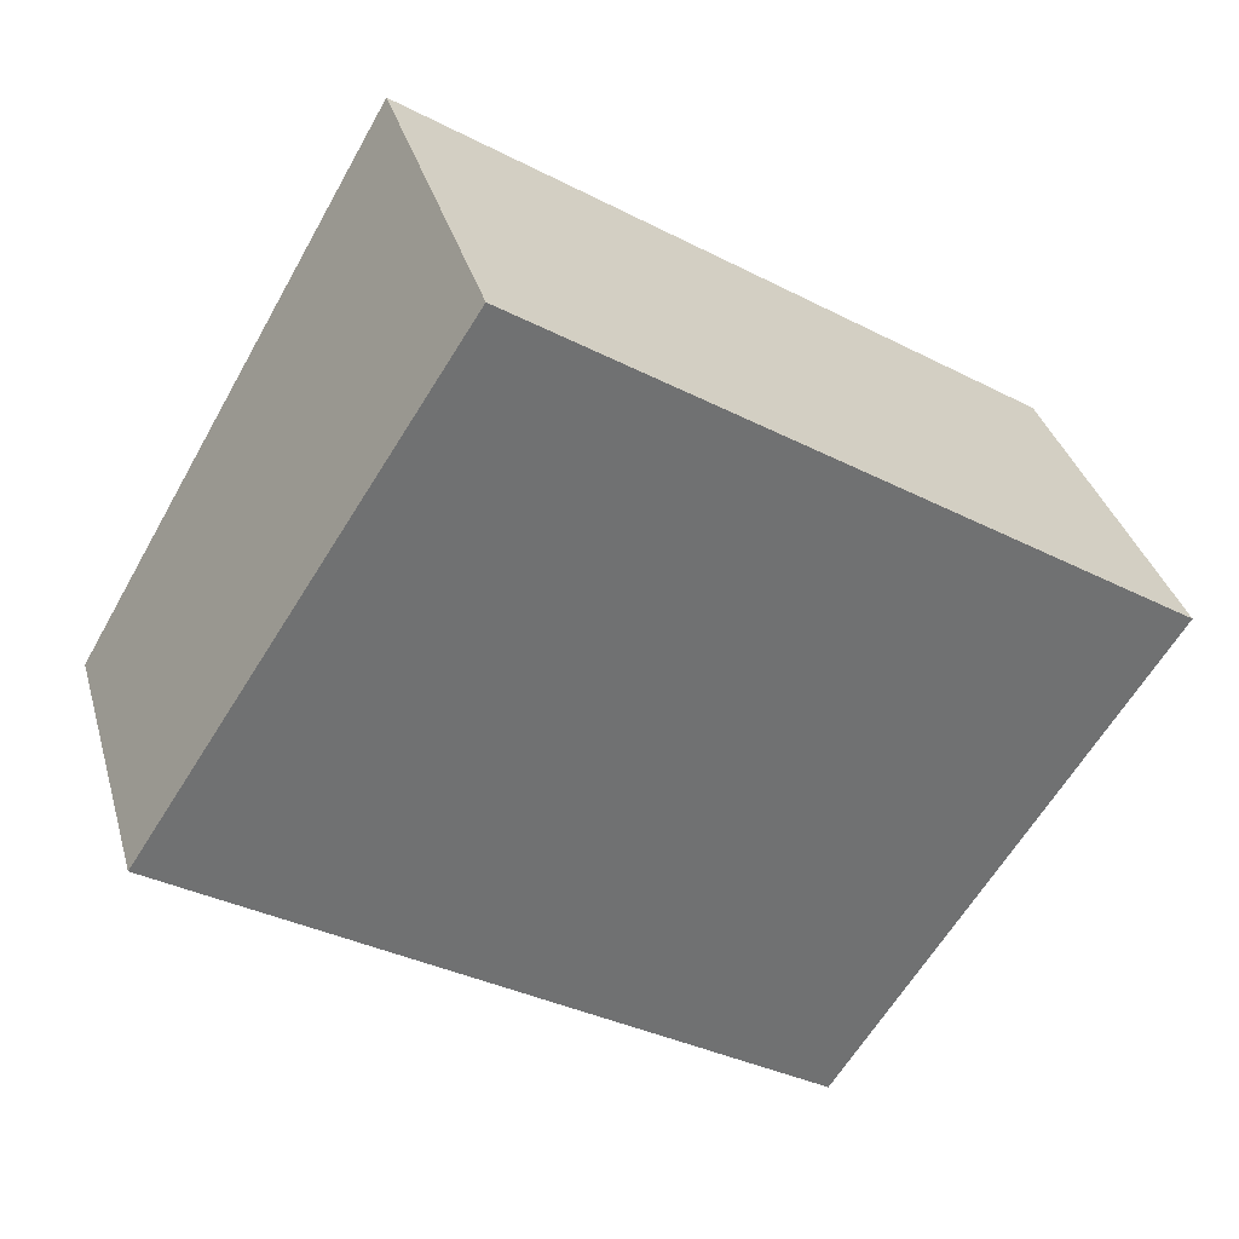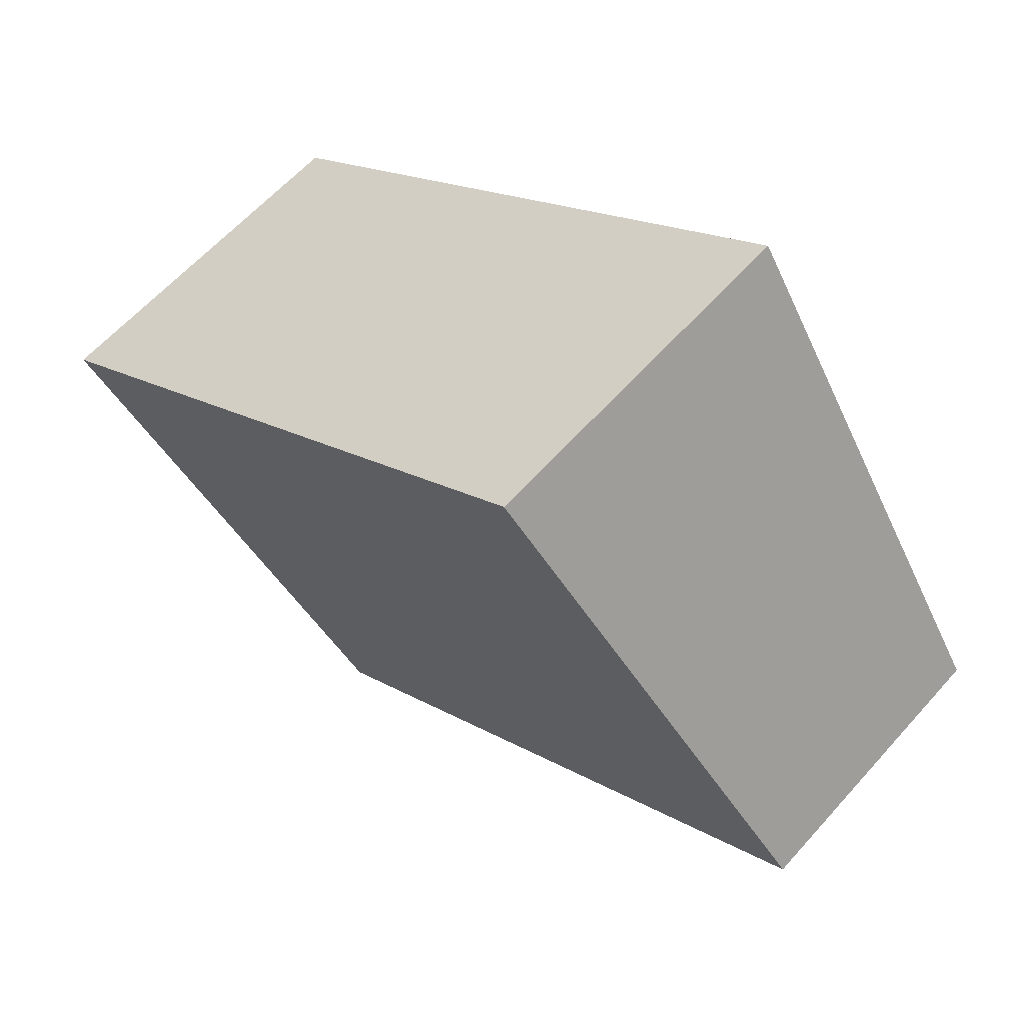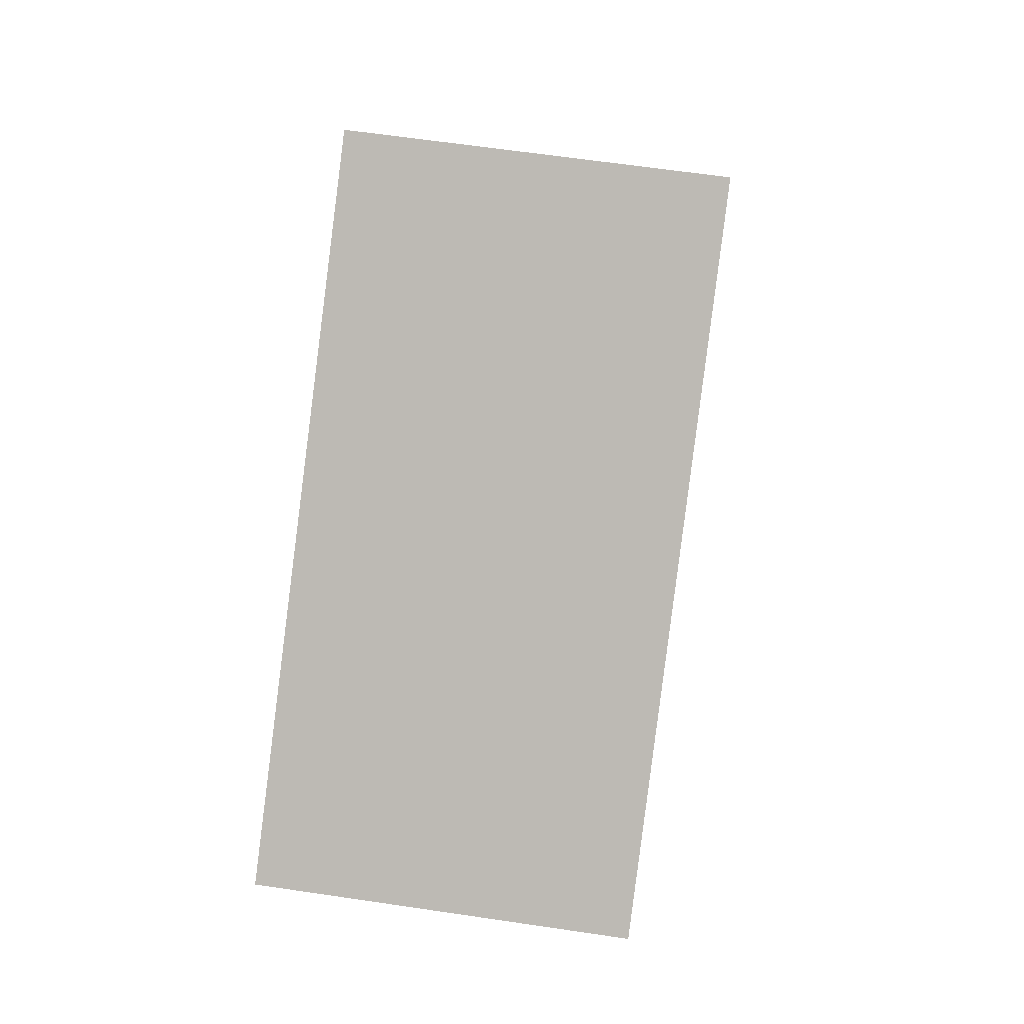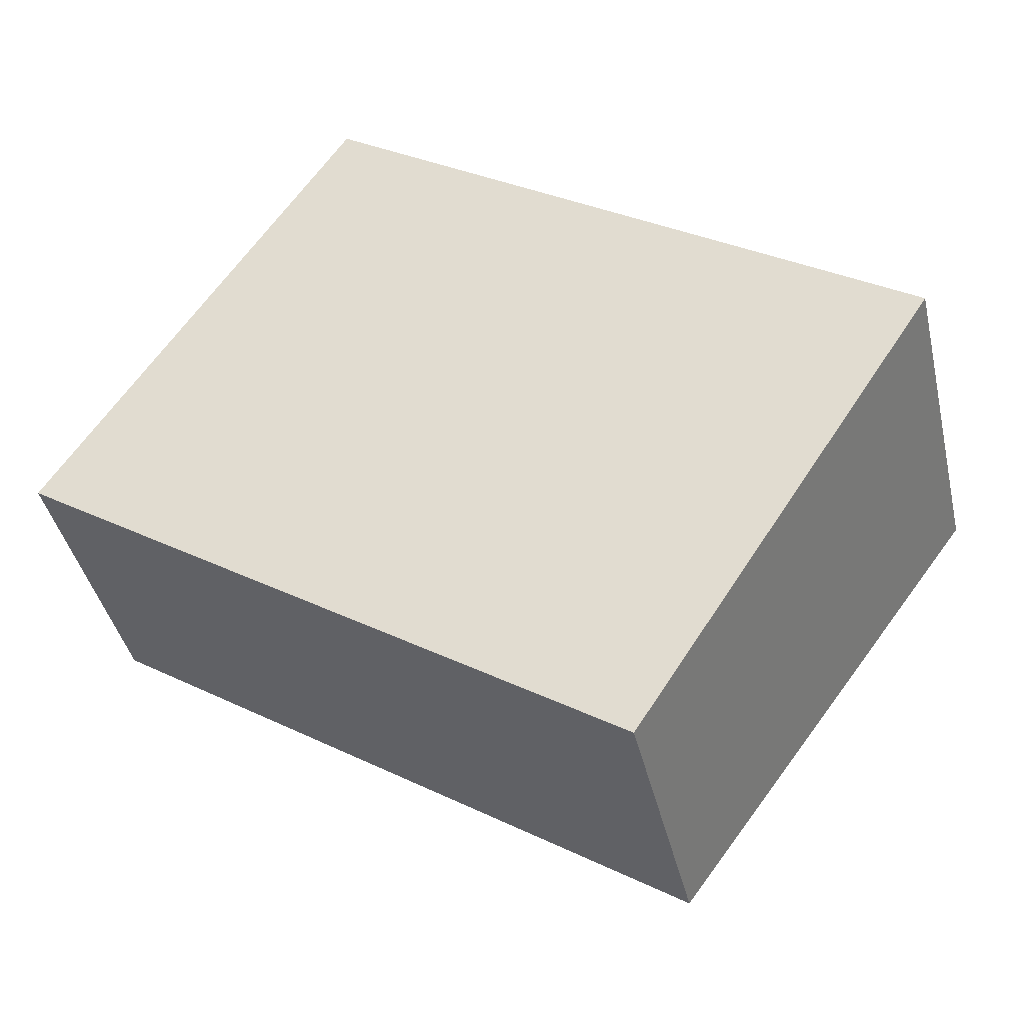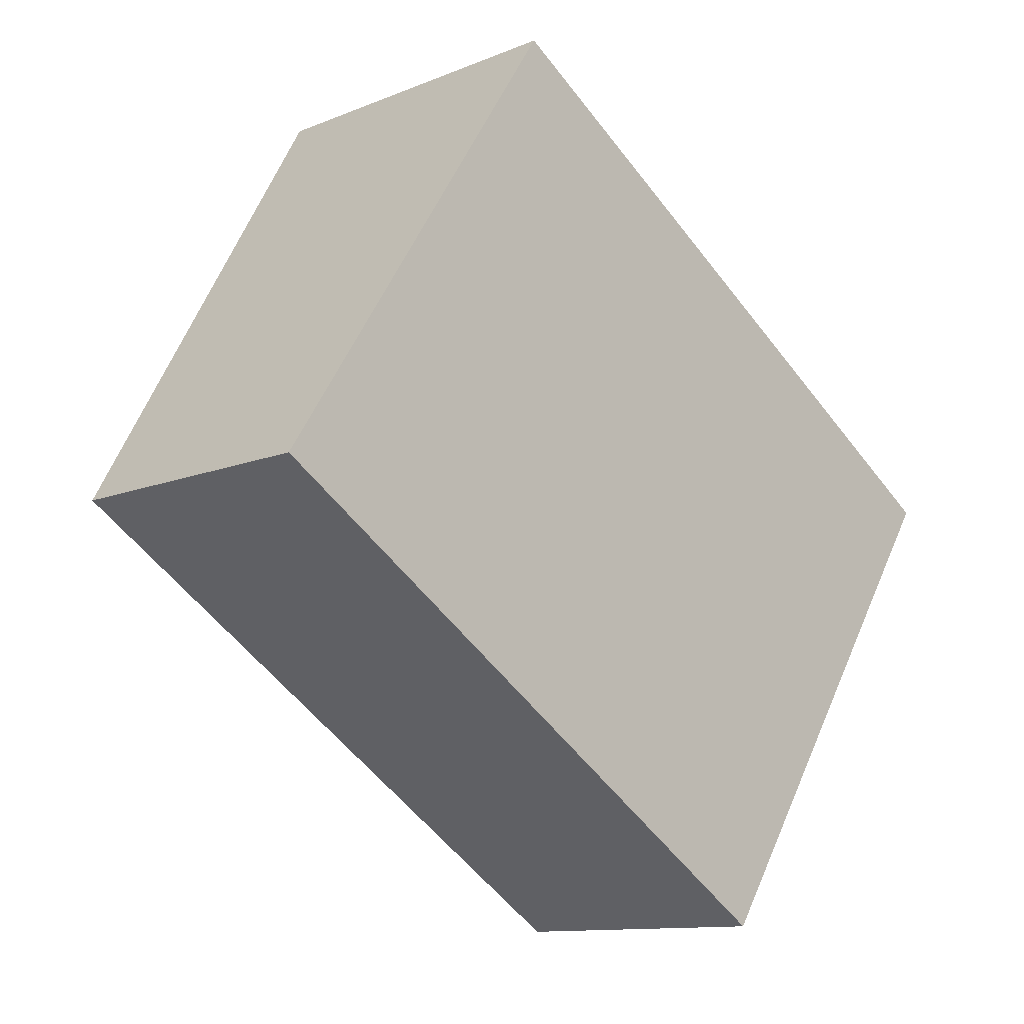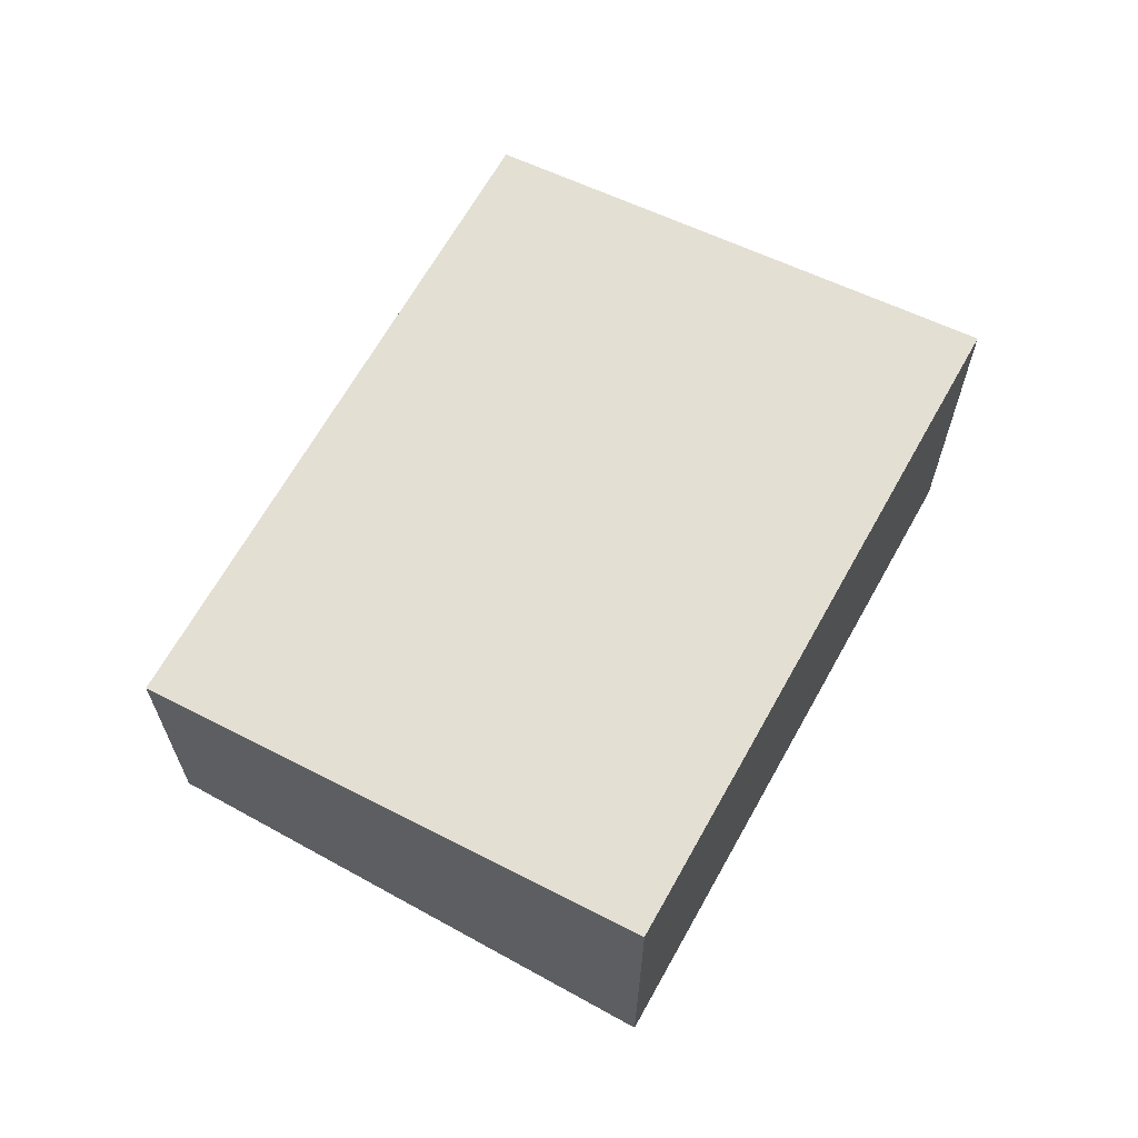
<metadata>
{"format":"obj","ext":"obj","renderer":"f3d","projection":"perspective","resolution":1024,"background":"white","views":[{"elev":35.1,"azim":-15.3,"up":"+Z"},{"elev":61.0,"azim":-138.6,"up":"+Z"},{"elev":62.4,"azim":98.6,"up":"+Z"},{"elev":-40.5,"azim":12.8,"up":"+Z"},{"elev":-11.5,"azim":-45.1,"up":"+Z"},{"elev":65.9,"azim":-27.9,"up":"+Y"}]}
</metadata>
<code>
v  5.147 2.471 -3.342
v  2.597 3.067 3.999
v  7.744 3.067 0.656
v  0 2.471 1.513e-16
v  7.744 -4.017e-17 0.656
v  5.147 2.046e-16 -3.342
v  0 0 0
v  2.597 -2.449e-16 3.999
g defaultobject
f 1 2 3
f 2 1 4
f 5 1 3
f 1 5 6
f 6 4 1
f 4 6 7
f 4 8 2
f 8 4 7
f 8 3 2
f 3 8 5
f 8 6 5
f 6 8 7

</code>
